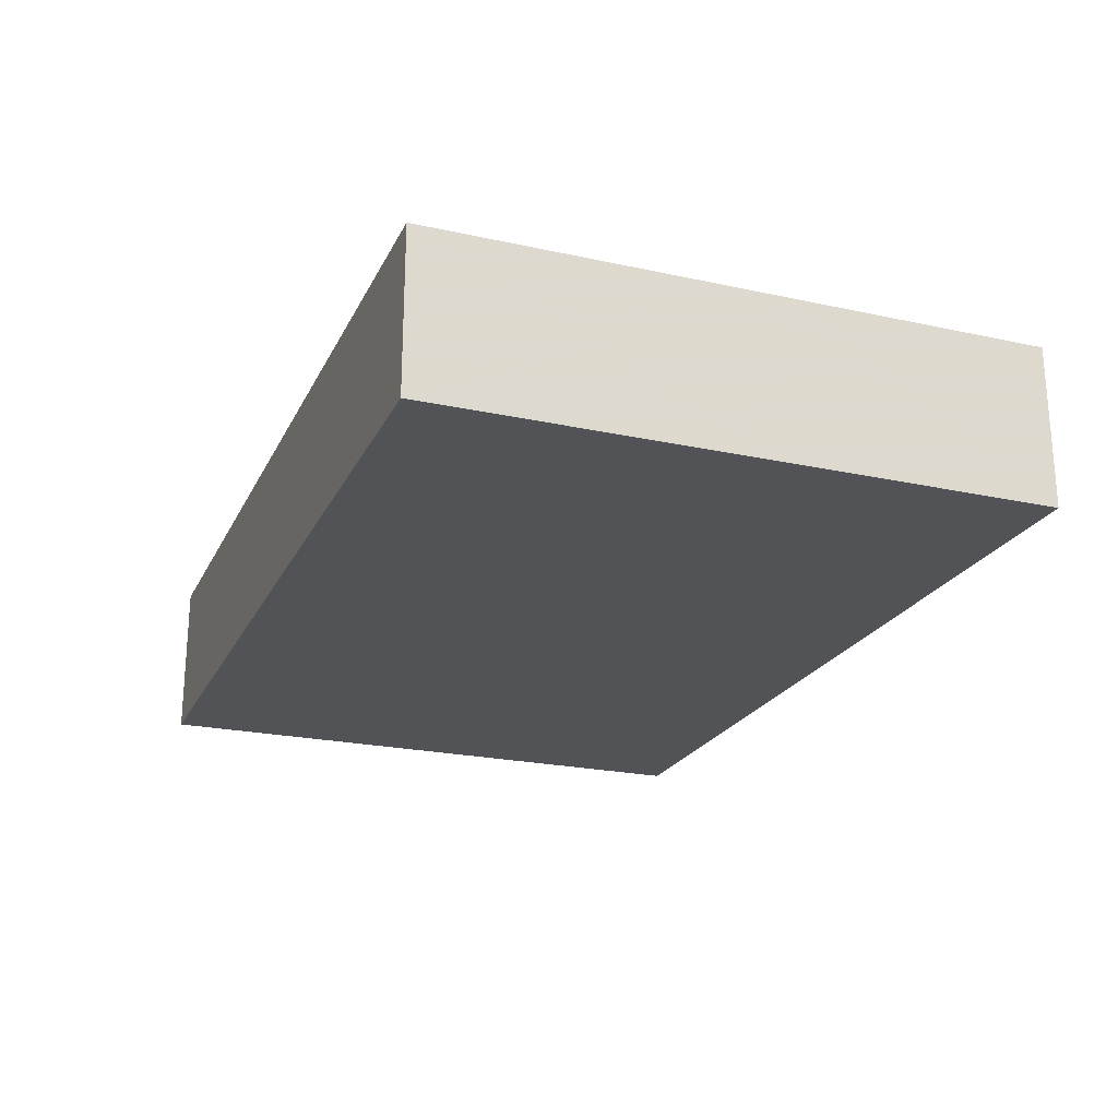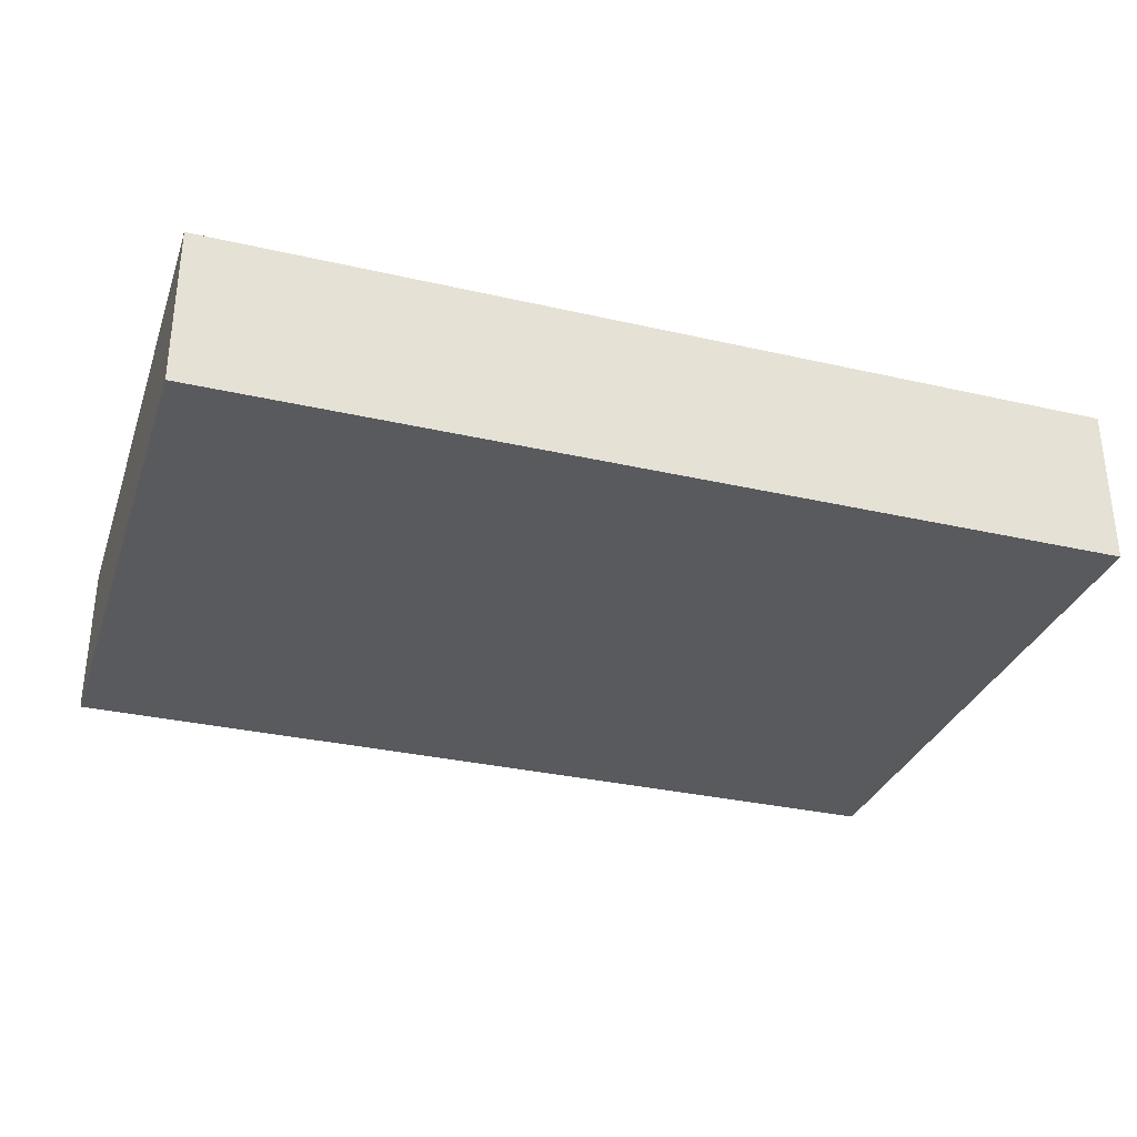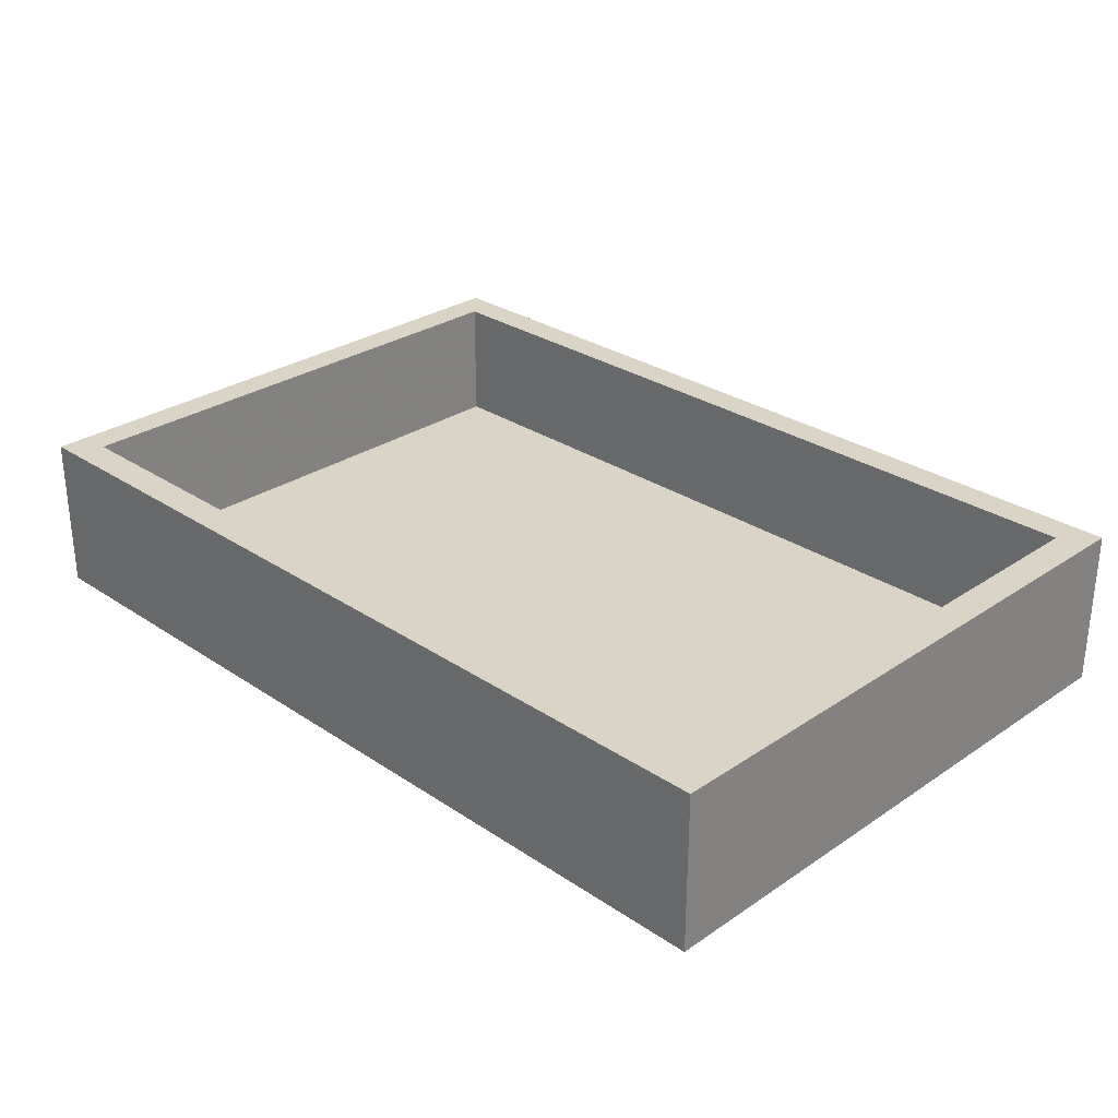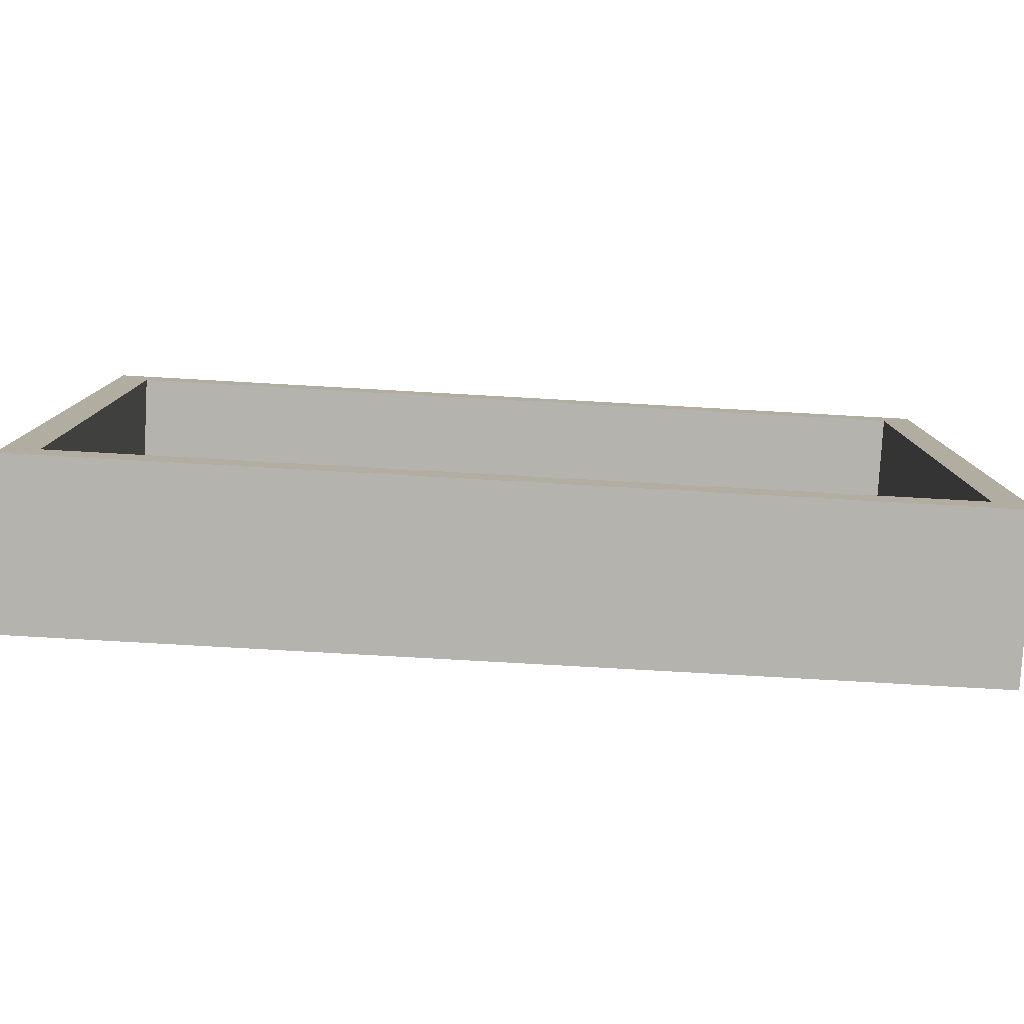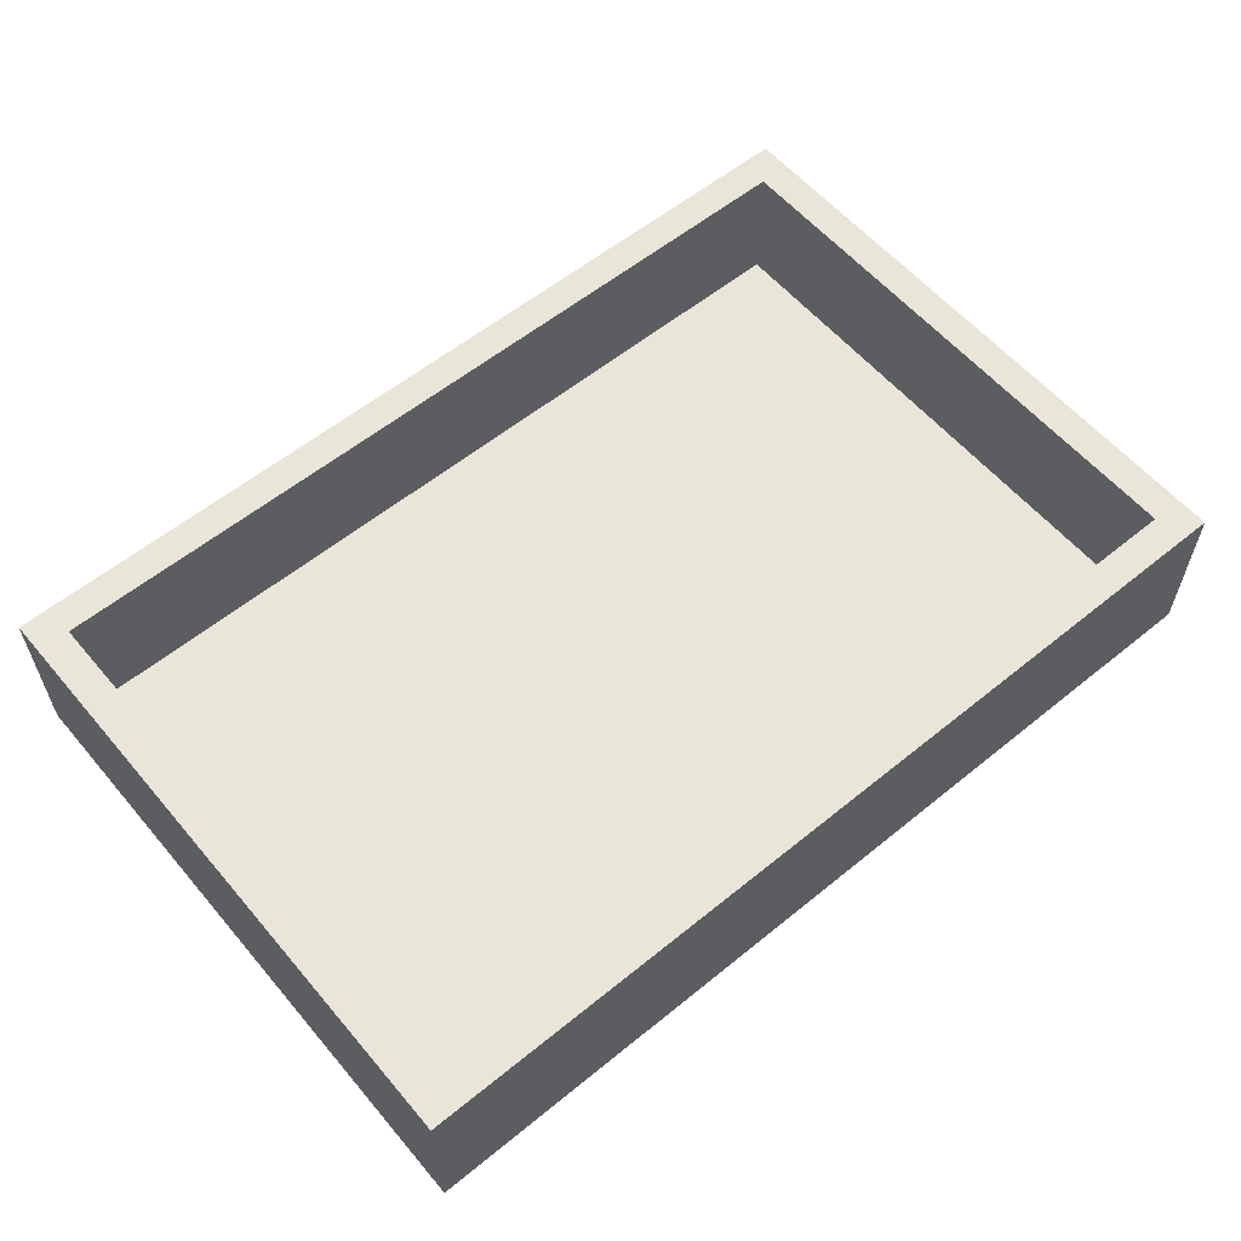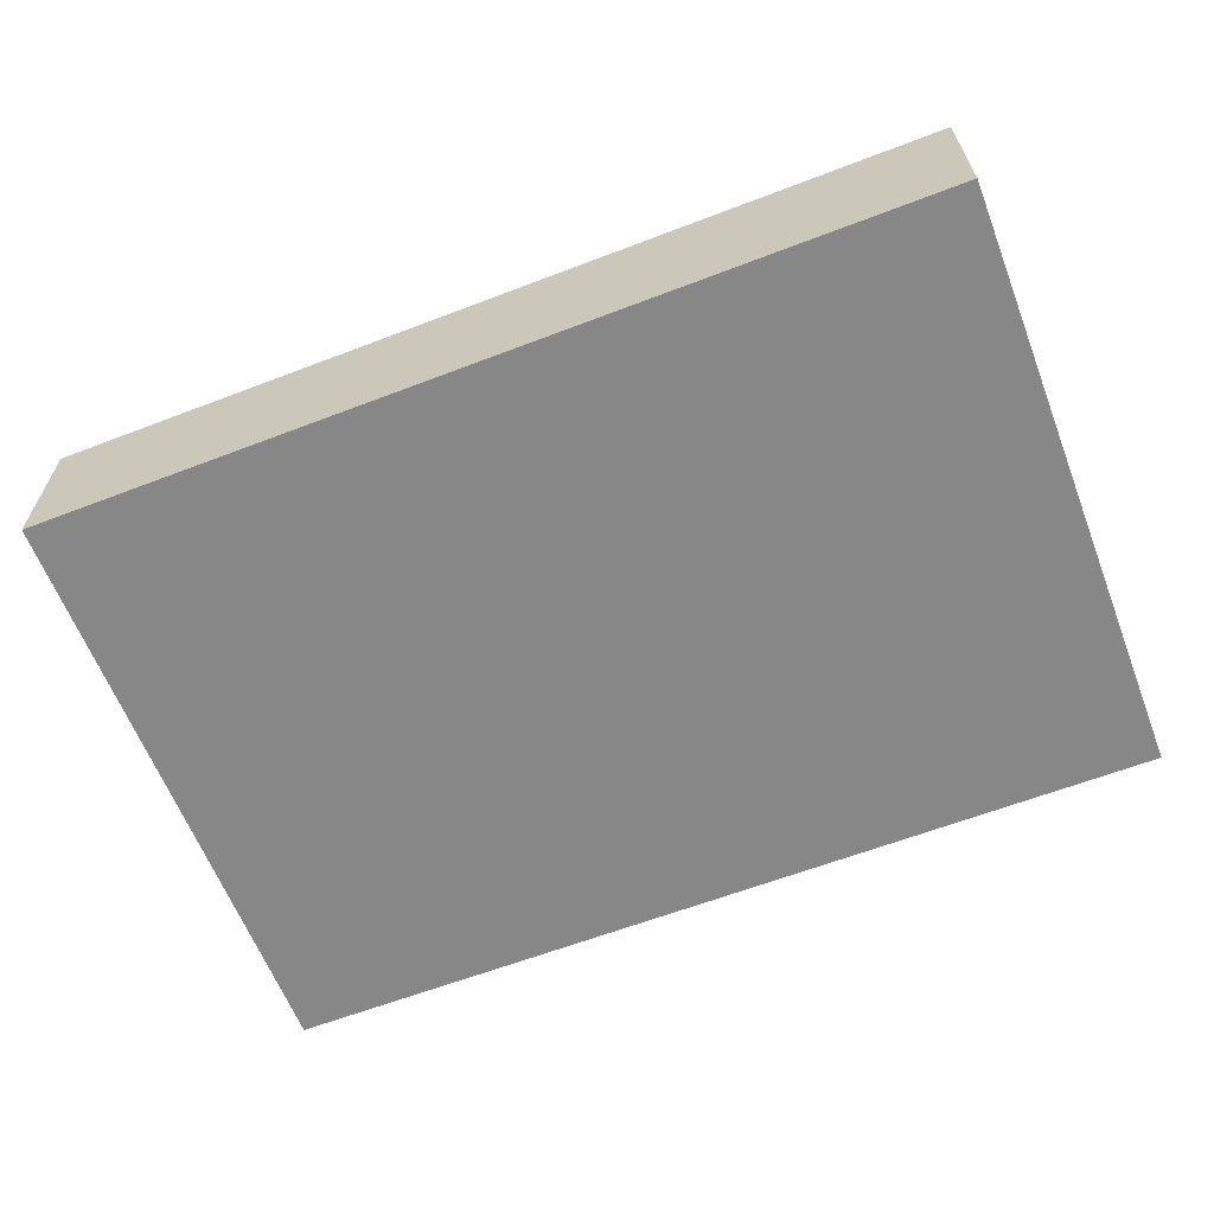
<metadata>
{"format":"obj","ext":"obj","renderer":"f3d","projection":"perspective","resolution":1024,"background":"white","views":[{"elev":-22.4,"azim":69.3,"up":"+Z"},{"elev":-31.8,"azim":162.1,"up":"+Z"},{"elev":28.9,"azim":44.9,"up":"+Z"},{"elev":-80.0,"azim":-3.2,"up":"+Y"},{"elev":58.5,"azim":140.0,"up":"+Z"},{"elev":-62.6,"azim":21.2,"up":"+Z"}]}
</metadata>
<code>
v 2.811 -4.72 -0.5
v 1.306 4.22 0
v 6.5 0.142 0
v 6.5 -2.38 1
v 6.5 -0.9257 2
v -0.8538 -4.72 2
v 1.076 0.09399 -0.5
v -1.331 4.72 -0.5
v 4.32 4.22 1
v 3.52 0.132 0
v -7 -0.7729 2
v 7 -1.882 0.75
v 7 -0.0549 -0.5
v 7 0.8682 2
v -2.725 -4.22 2
v 3.284 4.72 -0.5
v -7 -2.374 0.75
v 6.5 4.22 2
v -4.192 -4.72 0.75
v -7 0.2717 -0.5
v -6.5 4.22 2
v -6.5 -4.22 0
v -6.5 -4.22 2
v 6.5 -4.22 2
v -7 4.72 2
v -7 -4.72 2
v 7 -4.72 2
v -0.2673 -4.387 2
v 7 4.72 2
v 4.206 -4.72 2
v -7 -4.72 -0.5
v -5.026 4.47 2
v 7 4.72 -0.5
v -2.634 -4.22 0
v 7 -4.72 -0.5
v -3.183 4.72 2
v 3.405 4.22 2
v -7 4.72 -0.5
v 6.5 4.22 0
v -6.5 0.04747 0
v 1.831 -4.22 2
v 6.5 -4.22 0
v 1.244 -4.22 0
v 4.647 4.72 0.75
v -1.072 0.02992 0
v 1.974 4.72 2
v -6.5 -1.769 1
v -1.95 -4.72 -0.5
v -3.4 4.22 0
v -6.5 4.22 0
v -6.5 0.9208 2
v -0.5709 -4.22 1
v -3.236 4.22 2
v -3.867 0.06095 -0.5
v -0.1725 4.22 2
v -1.375 4.22 1
f 41 43 52
f 7 13 1
f 39 18 9
f 37 55 2
f 2 10 39
f 2 39 9
f 34 43 45
f 51 11 23
f 22 47 23
f 38 36 8
f 45 49 40
f 50 51 40
f 3 10 42
f 42 4 3
f 18 3 5
f 39 3 18
f 29 18 14
f 30 6 1
f 54 7 48
f 20 38 54
f 44 16 46
f 49 45 2
f 29 14 33
f 40 47 22
f 7 16 13
f 28 6 41
f 12 13 14
f 35 12 27
f 5 14 18
f 25 20 11
f 48 31 54
f 33 13 16
f 35 1 13
f 1 48 7
f 41 52 15
f 54 8 7
f 26 11 17
f 6 26 19
f 26 17 31
f 55 36 53
f 50 40 49
f 11 51 25
f 46 29 44
f 46 36 55
f 13 12 35
f 10 45 43
f 56 53 49
f 22 34 40
f 31 19 26
f 23 15 22
f 56 2 55
f 42 43 41
f 28 15 6
f 31 48 19
f 53 21 49
f 27 30 35
f 24 41 30
f 14 5 27
f 37 46 55
f 23 26 15
f 21 51 50
f 20 54 31
f 26 23 11
f 1 6 48
f 4 5 3
f 49 2 56
f 45 40 34
f 9 37 2
f 22 15 34
f 53 32 21
f 50 49 21
f 14 27 12
f 5 4 24
f 20 31 17
f 24 27 5
f 27 24 30
f 46 37 29
f 6 15 26
f 17 11 20
f 32 53 36
f 38 20 25
f 42 24 4
f 43 42 10
f 16 44 33
f 10 2 45
f 8 54 38
f 19 48 6
f 3 39 10
f 33 14 13
f 37 9 18
f 24 42 41
f 34 52 43
f 55 53 56
f 21 32 25
f 52 34 15
f 47 40 51
f 18 29 37
f 8 46 16
f 36 25 32
f 41 15 28
f 21 25 51
f 30 41 6
f 1 35 30
f 46 8 36
f 29 33 44
f 25 36 38
f 51 23 47
f 16 7 8

</code>
